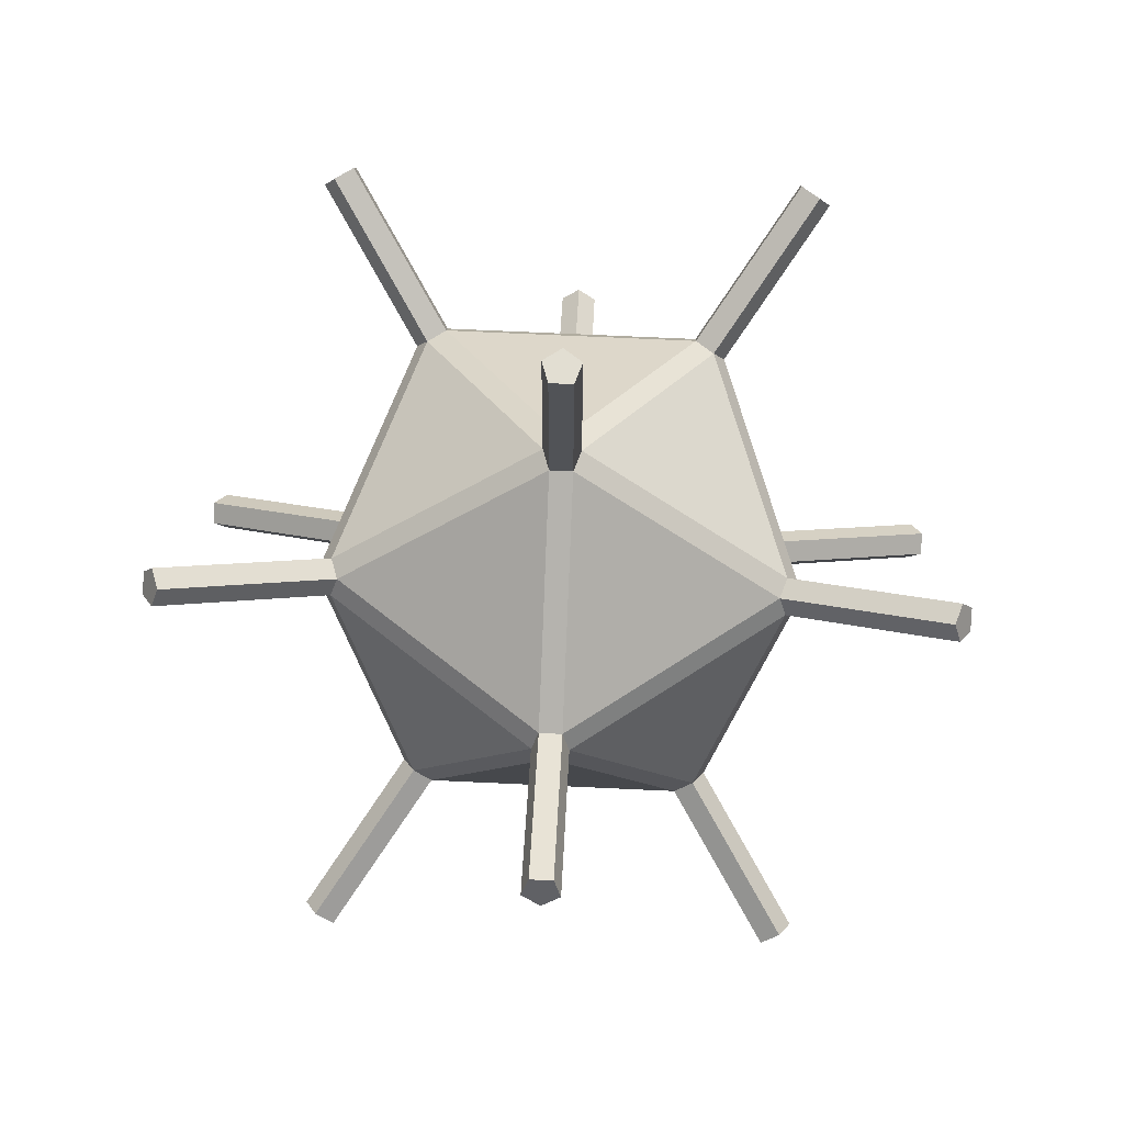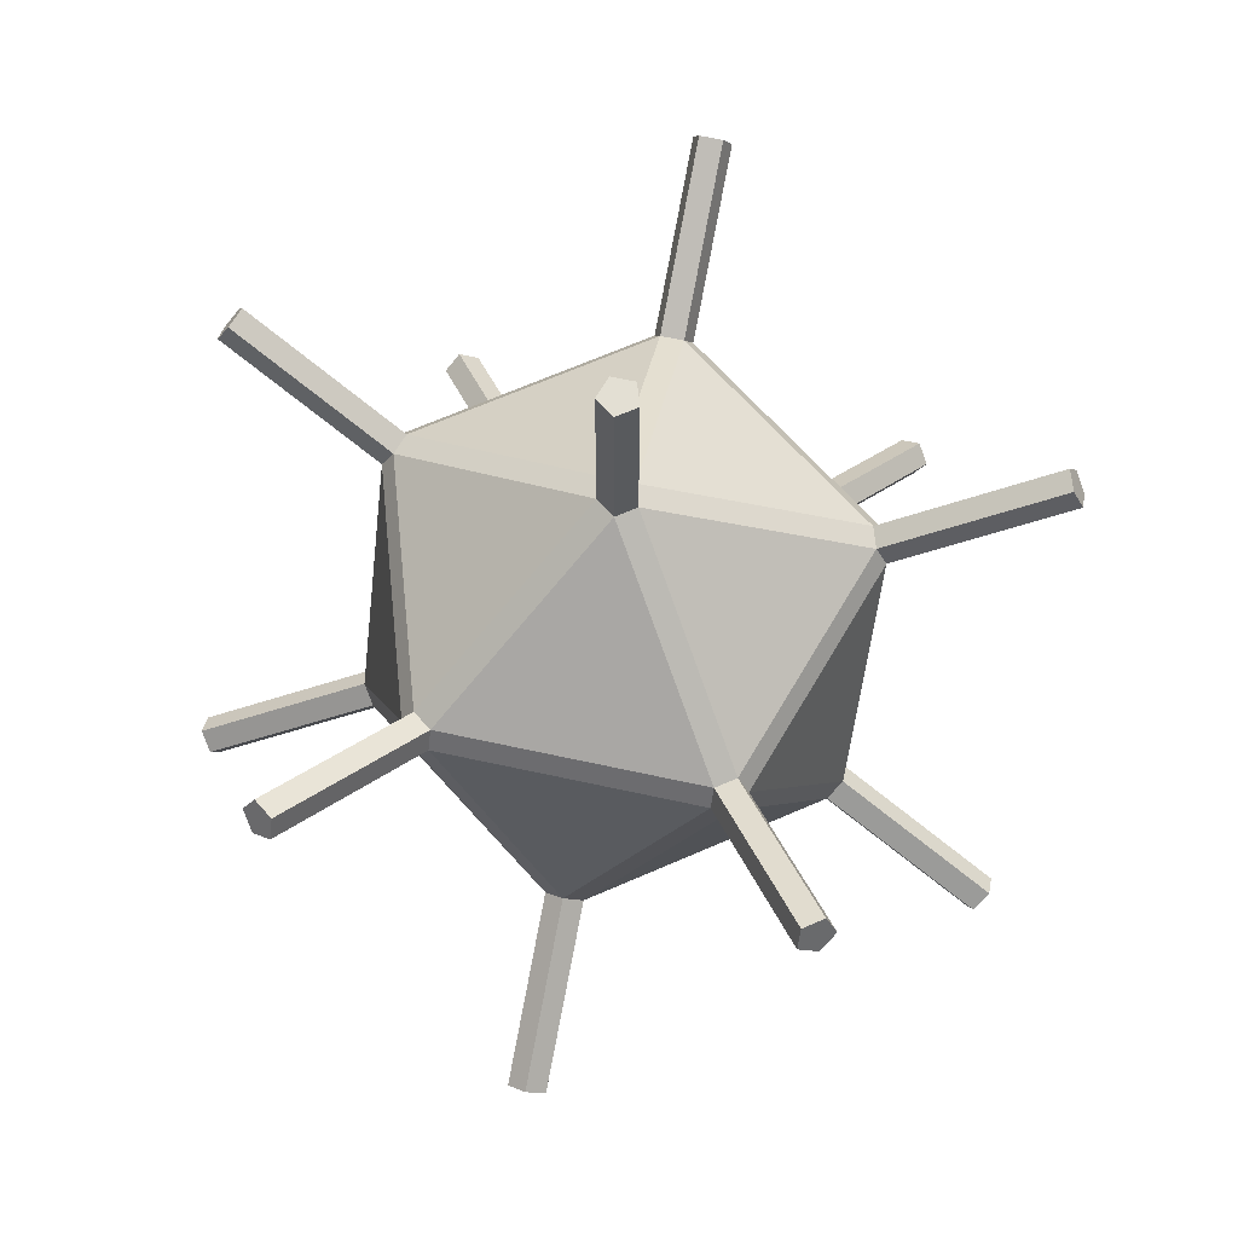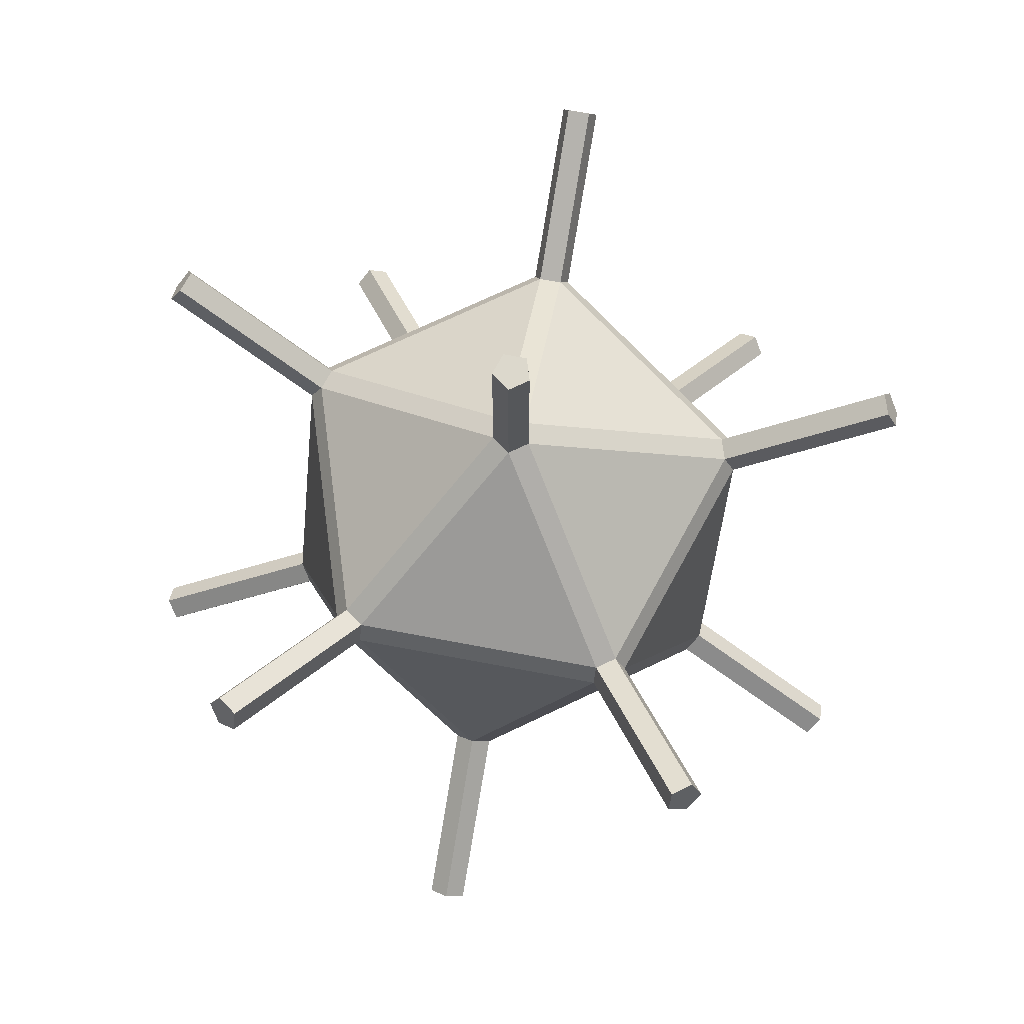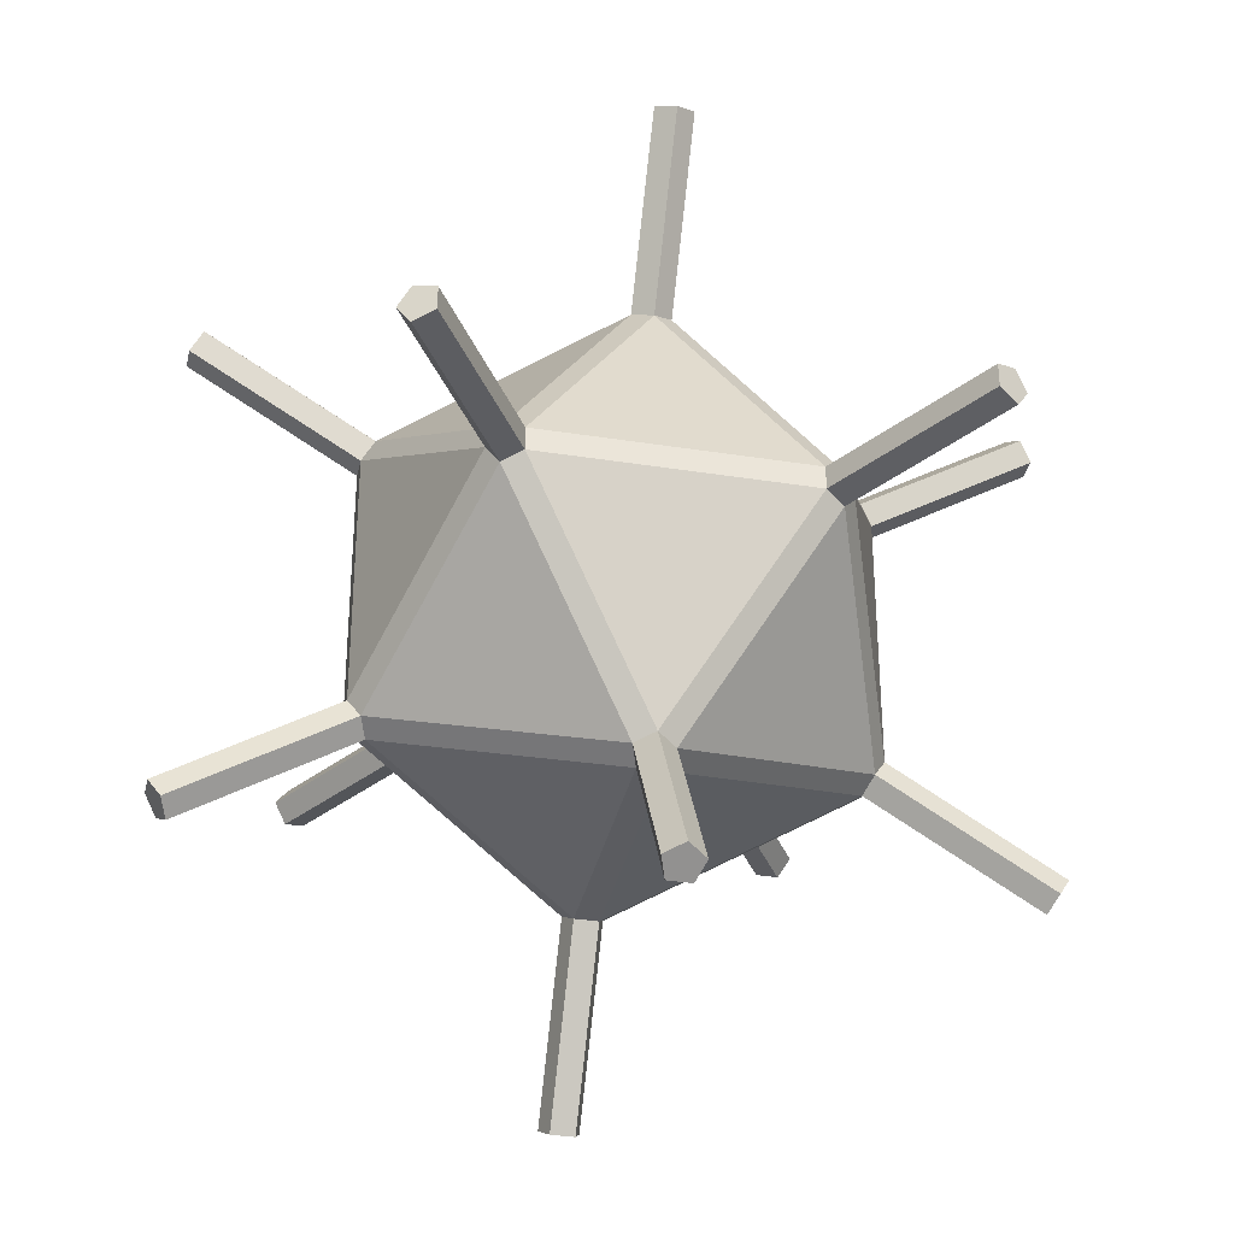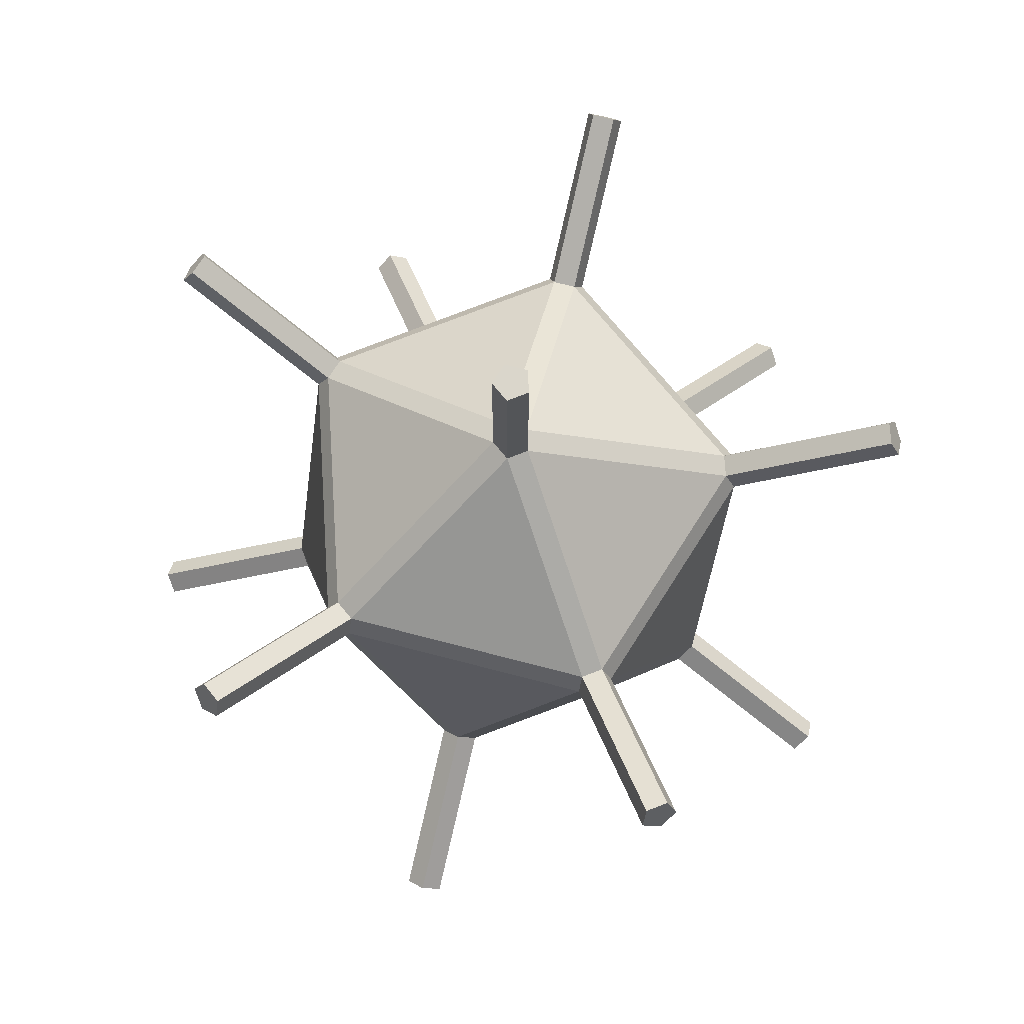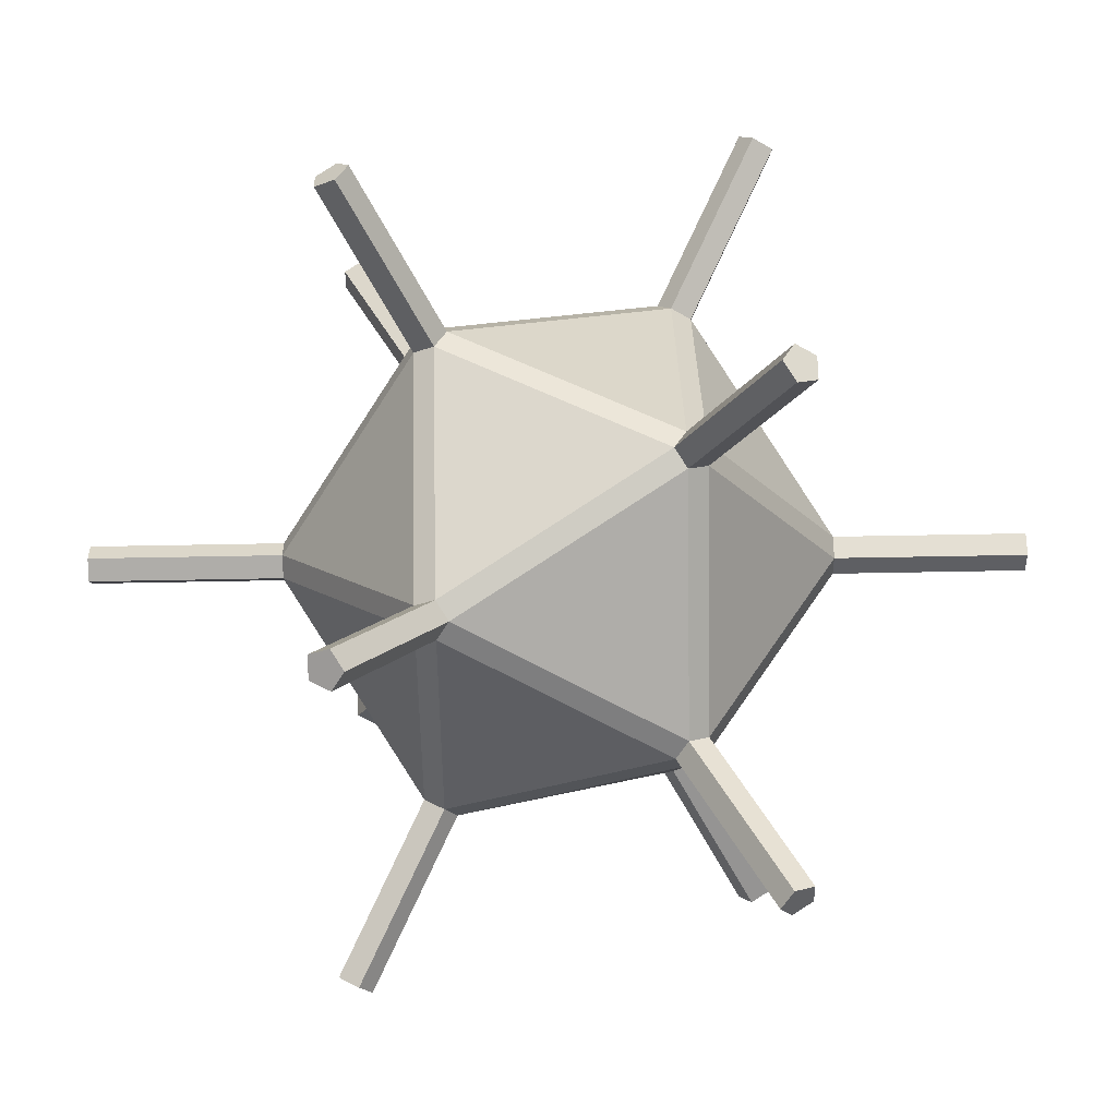
<metadata>
{"format":"obj","ext":"obj","renderer":"f3d","projection":"perspective","resolution":1024,"background":"white","views":[{"elev":67.9,"azim":92.7,"up":"+Y"},{"elev":66.9,"azim":138.3,"up":"+Y"},{"elev":72.7,"azim":-7.4,"up":"+Y"},{"elev":-34.6,"azim":-43.8,"up":"+Z"},{"elev":74.1,"azim":68.5,"up":"+Y"},{"elev":48.7,"azim":-91.3,"up":"+Z"}]}
</metadata>
<code>
o Virus_Ico_Large_Icosphere.003
v -0.1672 -2.842 0.1215
v -0.1672 -2.842 -0.1215
v 0.06387 -2.842 -0.1966
v 0.2067 -2.842 -0
v 0.06387 -2.842 0.1966
v 2.067 -1.421 1.352
v 2.195 -1.214 1.352
v 2.131 -1.086 1.548
v 1.964 -1.214 1.67
v 1.925 -1.421 1.548
v -0.8779 -1.421 2.309
v -0.6469 -1.421 2.384
v -0.6074 -1.214 2.506
v -0.8141 -1.086 2.506
v -0.9813 -1.214 2.384
v -2.467 -1.421 -0.1215
v -2.467 -1.421 0.1215
v -2.571 -1.214 0.1966
v -2.634 -1.086 -0
v -2.571 -1.214 -0.1966
v -0.6469 -1.421 -2.384
v -0.8779 -1.421 -2.309
v -0.9813 -1.214 -2.384
v -0.8141 -1.086 -2.506
v -0.6074 -1.214 -2.506
v 2.195 -1.214 -1.352
v 2.067 -1.421 -1.352
v 1.925 -1.421 -1.548
v 1.964 -1.214 -1.67
v 2.131 -1.086 -1.548
v 0.6074 1.214 2.506
v 0.8141 1.086 2.506
v 0.9813 1.214 2.384
v 0.8779 1.421 2.309
v 0.6469 1.421 2.384
v -2.195 1.214 1.352
v -2.131 1.086 1.548
v -1.964 1.214 1.67
v -1.925 1.421 1.548
v -2.067 1.421 1.352
v -1.964 1.214 -1.67
v -2.131 1.086 -1.548
v -2.195 1.214 -1.352
v -2.067 1.421 -1.352
v -1.925 1.421 -1.548
v 0.9813 1.214 -2.384
v 0.8141 1.086 -2.506
v 0.6074 1.214 -2.506
v 0.6469 1.421 -2.384
v 0.8779 1.421 -2.309
v 2.571 1.214 0.1966
v 2.634 1.086 -0
v 2.571 1.214 -0.1966
v 2.467 1.421 -0.1215
v 2.467 1.421 0.1215
v -0.06387 2.842 0.1966
v 0.1672 2.842 0.1215
v 0.1672 2.842 -0.1215
v -0.06387 2.842 -0.1966
v -0.2067 2.842 -0
v -3.515 2.315 2.403
v -3.642 2.108 2.403
v -3.579 1.981 2.6
v -3.411 2.108 2.721
v -3.372 2.315 2.6
v 1.2 2.315 4.085
v 1.16 2.108 4.207
v 1.367 1.981 4.207
v 1.534 2.108 4.085
v 1.431 2.315 4.01
v -0.2067 4.842 1e-06
v -0.06388 4.842 0.1966
v 0.1672 4.842 0.1215
v 0.1672 4.842 -0.1215
v -0.06388 4.842 -0.1966
v 4.256 2.315 0.1215
v 4.359 2.108 0.1966
v 4.423 1.981 -0
v 4.359 2.108 -0.1966
v 4.256 2.315 -0.1215
v 1.431 2.315 -4.01
v 1.534 2.108 -4.085
v 1.367 1.981 -4.207
v 1.16 2.108 -4.207
v 1.2 2.315 -4.085
v -3.372 2.315 -2.6
v -3.411 2.108 -2.721
v -3.579 1.981 -2.6
v -3.642 2.108 -2.403
v -3.515 2.315 -2.403
v -4.359 -2.108 -0.1966
v -4.256 -2.315 -0.1215
v -4.256 -2.315 0.1215
v -4.359 -2.108 0.1966
v -4.423 -1.981 -0
v -1.534 -2.108 4.085
v -1.431 -2.315 4.01
v -1.2 -2.315 4.085
v -1.16 -2.108 4.207
v -1.367 -1.981 4.207
v 3.372 -2.315 2.6
v 3.515 -2.315 2.403
v 3.642 -2.108 2.403
v 3.579 -1.981 2.6
v 3.411 -2.108 2.721
v 3.579 -1.981 -2.6
v 3.642 -2.108 -2.403
v 3.515 -2.315 -2.403
v 3.372 -2.315 -2.6
v 3.411 -2.108 -2.721
v 0.06388 -4.842 0.1966
v -0.1672 -4.842 0.1215
v -0.1672 -4.842 -0.1215
v 0.06388 -4.842 -0.1966
v 0.2067 -4.842 1e-06
v -1.16 -2.108 -4.207
v -1.2 -2.315 -4.085
v -1.431 -2.315 -4.01
v -1.534 -2.108 -4.085
v -1.367 -1.981 -4.207
f 6 4 27
f 2 16 22
f 5 10 12
f 3 21 28
f 13 9 32
f 8 51 33
f 7 26 52
f 14 31 38
f 19 36 43
f 24 41 48
f 18 15 37
f 23 20 42
f 29 25 47
f 30 46 53
f 34 55 57
f 39 35 56
f 44 40 60
f 49 45 59
f 54 50 58
f 11 1 5 12
f 4 6 10 5
f 9 13 12 10
f 26 7 6 27
f 3 28 27 4
f 16 2 1 17
f 15 18 17 11
f 21 3 2 22
f 20 23 22 16
f 25 29 28 21
f 51 8 7 52
f 30 53 52 26
f 31 14 13 32
f 8 33 32 9
f 36 19 18 37
f 14 38 37 15
f 41 24 23 42
f 19 43 42 20
f 46 30 29 47
f 24 48 47 25
f 55 34 33 51
f 35 39 38 31
f 40 44 43 36
f 45 49 48 41
f 50 54 53 46
f 56 35 34 57
f 54 58 57 55
f 60 40 39 56
f 59 45 44 60
f 58 50 49 59
f 1 11 17
f 1 2 113 112
f 8 9 105 104
f 12 13 99 98
f 19 20 91 95
f 23 24 120 119
f 28 29 110 109
f 34 35 66 70
f 39 40 61 65
f 43 44 90 89
f 50 46 82 81
f 54 55 76 80
f 56 57 73 72
f 64 65 61
f 37 38 64 63
f 40 36 62 61
f 38 39 65 64
f 36 37 63 62
f 68 69 70
f 32 33 69 68
f 35 31 67 66
f 33 34 70 69
f 31 32 68 67
f 73 74 75
f 59 60 71 75
f 57 58 74 73
f 60 56 72 71
f 58 59 75 74
f 79 80 76
f 52 53 79 78
f 55 51 77 76
f 53 54 80 79
f 51 52 78 77
f 84 85 81
f 48 49 85 84
f 46 47 83 82
f 49 50 81 85
f 47 48 84 83
f 88 89 90
f 41 42 88 87
f 44 45 86 90
f 42 43 89 88
f 45 41 87 86
f 94 95 91
f 17 18 94 93
f 20 16 92 91
f 18 19 95 94
f 16 17 93 92
f 99 100 96
f 15 11 97 96
f 13 14 100 99
f 11 12 98 97
f 14 15 96 100
f 103 105 101
f 6 7 103 102
f 9 10 101 105
f 7 8 104 103
f 10 6 102 101
f 108 109 110
f 26 27 108 107
f 29 30 106 110
f 27 28 109 108
f 30 26 107 106
f 114 115 111
f 4 5 111 115
f 2 3 114 113
f 5 1 112 111
f 3 4 115 114
f 119 120 116
f 21 22 118 117
f 24 25 116 120
f 22 23 119 118
f 25 21 117 116
f 71 72 75
f 72 73 75
f 66 67 70
f 67 68 70
f 76 77 79
f 77 78 79
f 101 102 103
f 103 104 105
f 111 112 113
f 113 114 111
f 106 107 110
f 107 108 110
f 96 97 98
f 98 99 96
f 81 82 83
f 83 84 81
f 86 87 90
f 87 88 90
f 116 117 118
f 118 119 116
f 91 92 93
f 93 94 91
f 61 62 63
f 63 64 61

</code>
